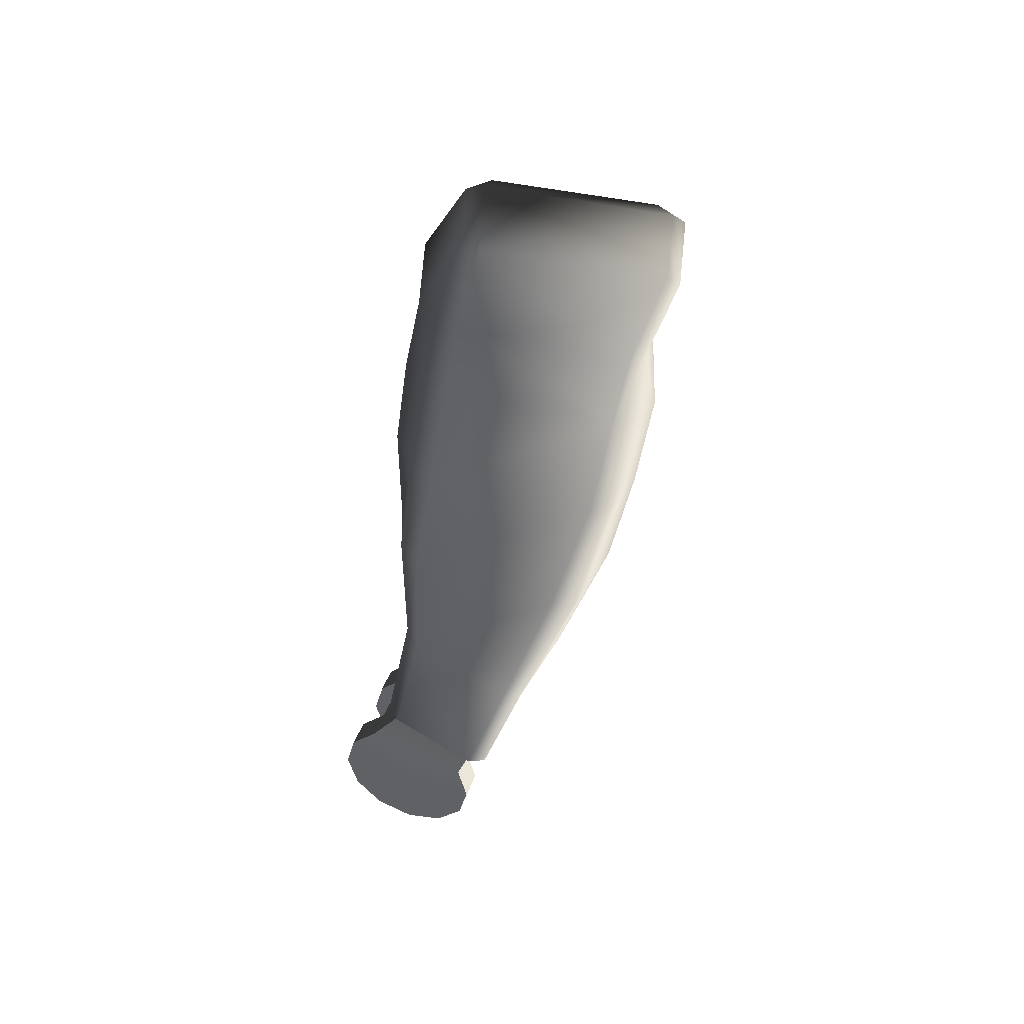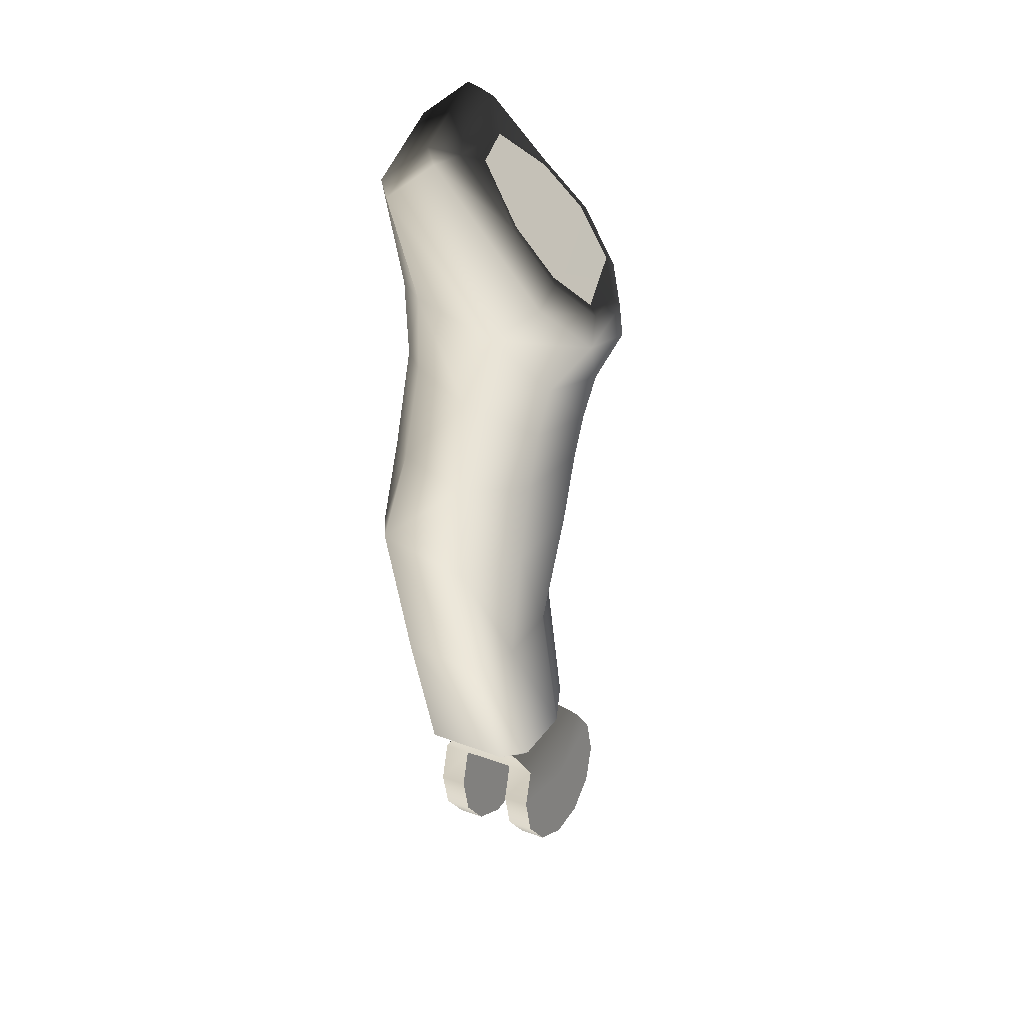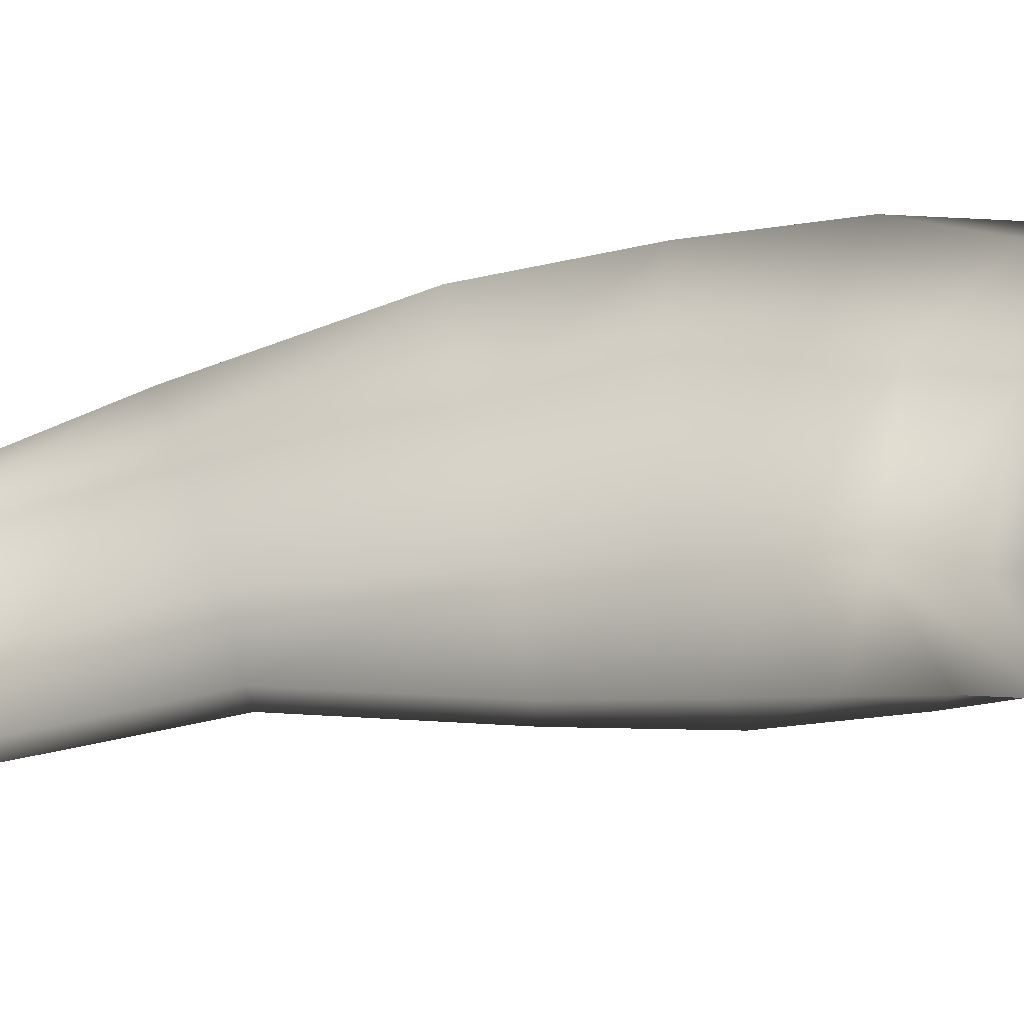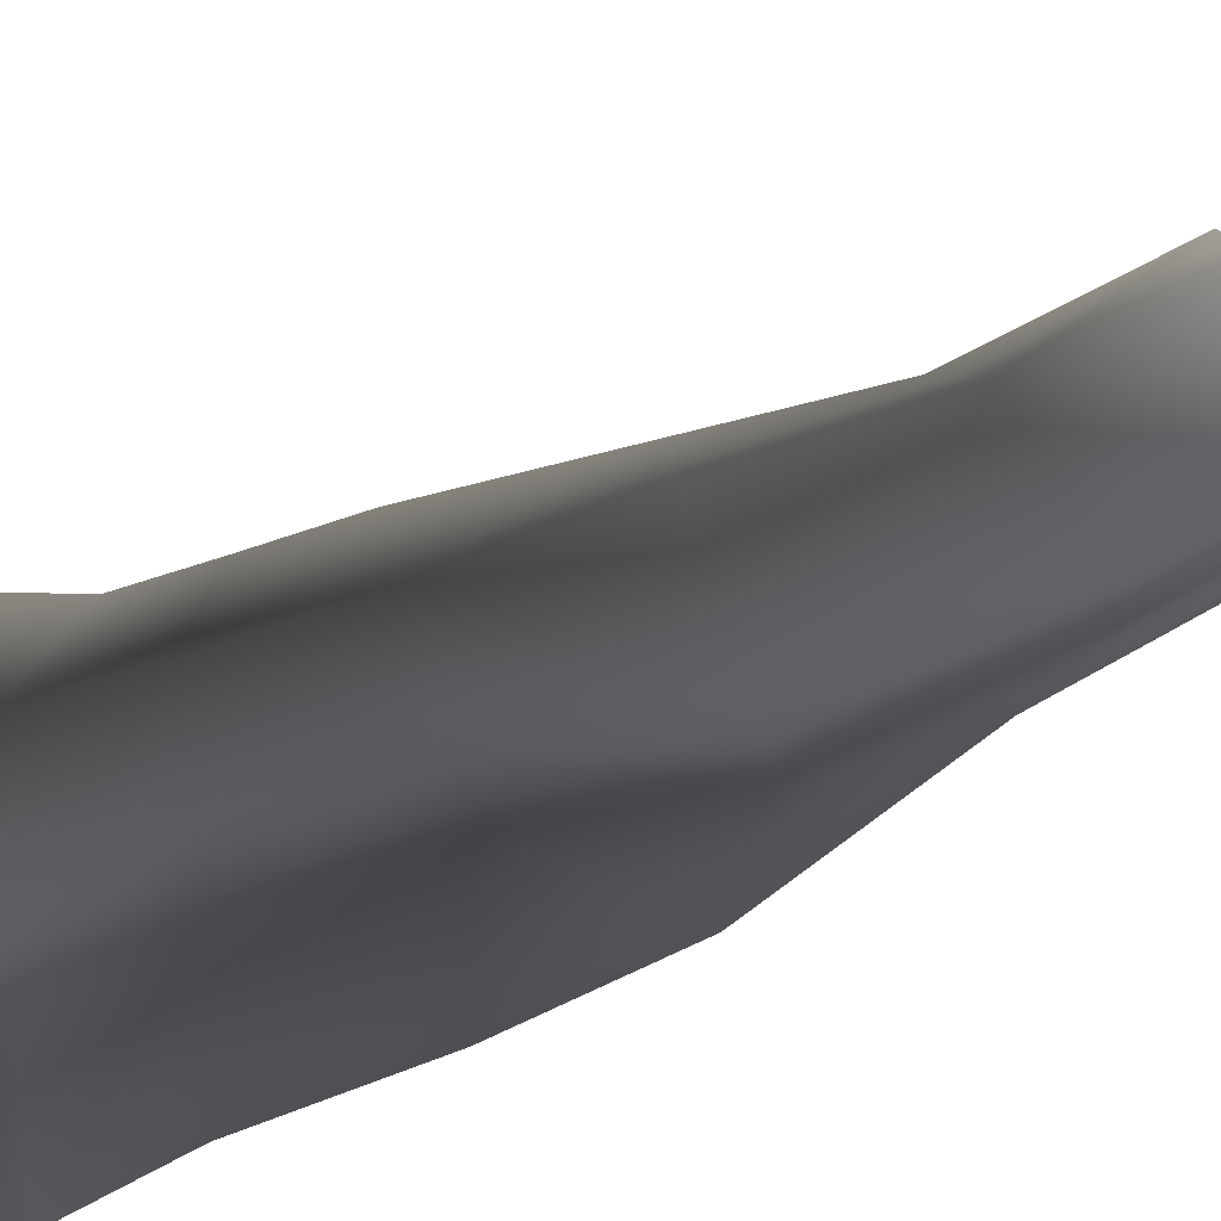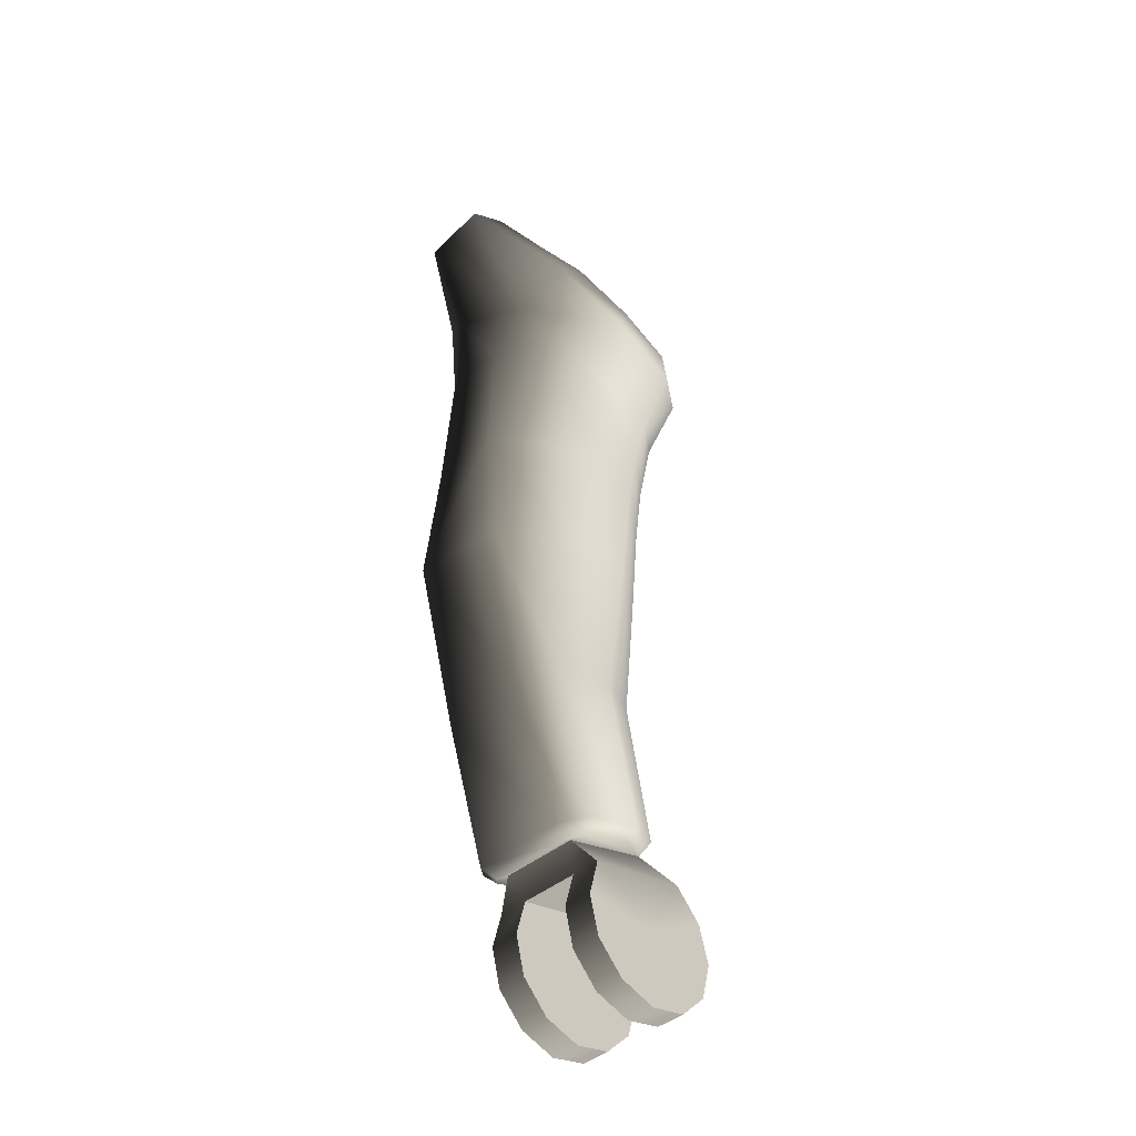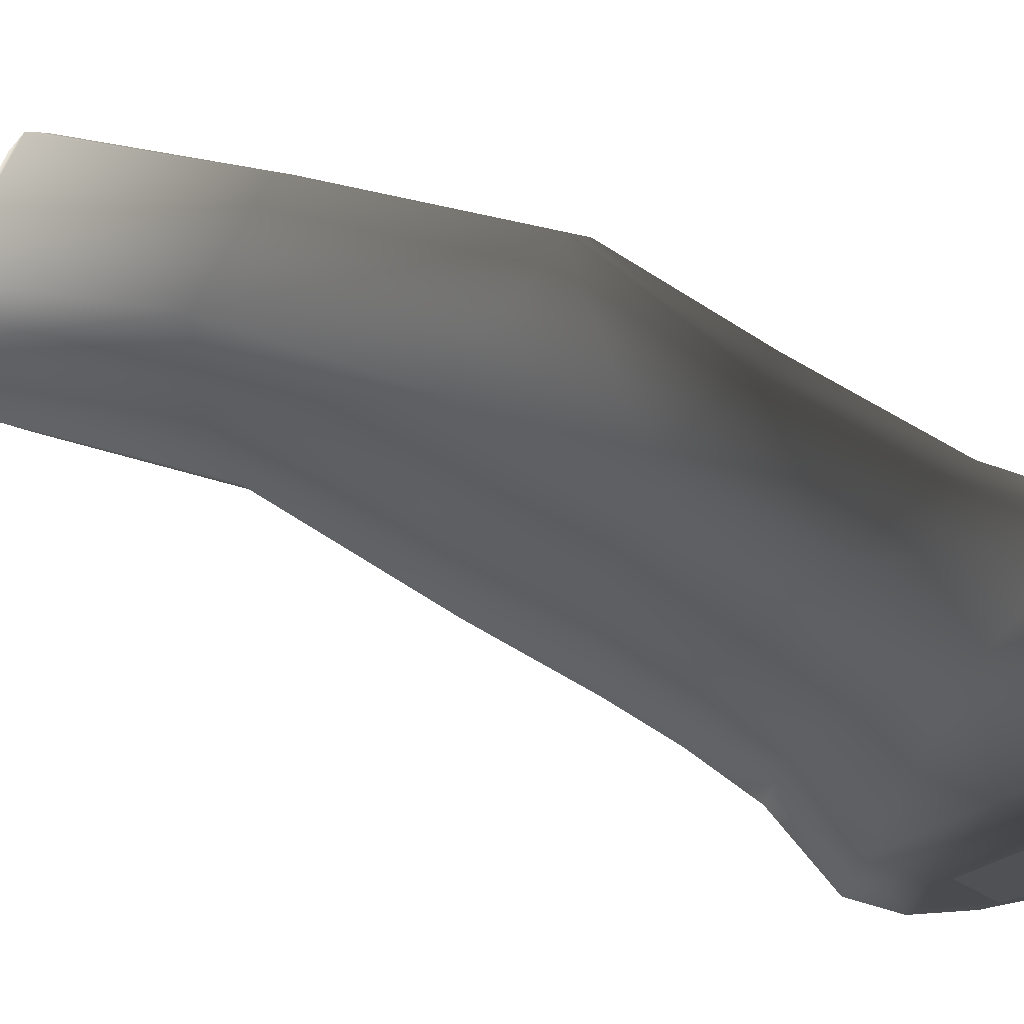
<metadata>
{"format":"obj","ext":"obj","renderer":"f3d","projection":"perspective","resolution":1024,"background":"white","views":[{"elev":44.5,"azim":-70.4,"up":"+Y"},{"elev":22.8,"azim":31.9,"up":"+Y"},{"elev":1.0,"azim":87.2,"up":"+Z"},{"elev":74.6,"azim":-121.2,"up":"+Z"},{"elev":-44.3,"azim":43.7,"up":"+Y"},{"elev":63.3,"azim":112.0,"up":"+Z"}]}
</metadata>
<code>
g default
v -0.1982 0.2934 -0.1847
v -0.1316 0.2825 -0.1471
v -0.009337 -0.02735 -0.3662
v -0.03718 0.1215 -0.2343
v -0.06018 0.2123 -0.05999
v -0.02386 0.1143 -0.2113
v 0.03908 -0.004348 -0.3106
v 0.04151 0.000494 -0.2851
v 0.1287 -0.1145 -0.2634
v 0.1371 -0.1339 -0.2864
v 0.1141 -0.1871 -0.336
v -0.1243 -0.1109 -0.3396
v -0.3144 0.2099 -0.158
v 0.02577 -0.29 -0.336
v 0.2037 -0.1787 -0.1629
v 0.2195 -0.2053 -0.1738
v 0.2195 -0.2816 -0.1895
v 0.1505 -0.4026 -0.181
v -0.01297 -0.4244 -0.3396
v 0.1202 -0.514 -0.1738
v -0.03476 -0.56 -0.3432
v -0.1824 -0.5116 -0.3917
v -0.1582 -0.2888 -0.3675
v 0.09719 -0.6241 -0.1726
v -0.1909 -0.7621 -0.3868
v -0.05534 -0.7767 -0.3457
v 0.05966 -0.8178 -0.1847
v -0.1885 -1.108 -0.3675
v -0.07107 -1.118 -0.3287
v -0.01902 -1.143 -0.2113
v -0.07107 -1.464 -0.4001
v -0.01902 -1.499 -0.2924
v -0.09286 -1.498 -0.3844
v -0.04928 -1.53 -0.296
v -0.09407 -1.501 -0.3808
v -0.1897 -1.488 -0.4122
v -0.2841 -1.501 -0.3808
v -0.2805 -1.494 -0.3941
v -0.3035 -1.504 -0.3723
v -0.2841 -1.572 -0.1629
v -0.3229 -1.571 -0.1701
v -0.3083 -1.576 -0.1508
v -0.09407 -1.572 -0.1629
v -0.1074 -1.577 -0.1471
v -0.05897 -1.568 -0.1774
v -0.3325 -1.471 -0.3759
v -0.2974 -1.461 -0.4135
v -0.1885 -1.453 -0.4352
v -0.03113 -1.543 -0.1568
v -0.09528 -1.557 -0.1108
v -0.3519 -1.544 -0.1532
v -0.3229 -1.556 -0.1157
v -0.2974 -1.116 -0.3432
v -0.3325 -1.125 -0.3033
v -0.3519 -1.202 -0.04425
v -0.3229 -1.217 -0.005514
v -0.03113 -1.187 -0.07088
v -0.09528 -1.221 0.02596
v -0.04686 -0.8844 0.1434
v 0.04272 -0.8614 0.009012
v -0.01902 -0.6205 0.1942
v 0.09598 -0.6411 0.05259
v 0.1262 -0.4922 0.06349
v -0.3338 -0.7452 -0.3299
v -0.3156 -0.4704 -0.296
v -0.2817 -0.2017 -0.2585
v -0.2999 -0.8323 0.1301
v -0.1885 -0.5684 0.1821
v 0.1565 -0.3699 0.05985
v 0.2437 -0.2586 0.01022
v 0.0754 -0.2198 0.1918
v 0.1904 -0.1363 0.1652
v 0.2376 -0.1883 -0.01883
v 0.1952 -0.08908 0.1046
v 0.1081 0.04165 0.1482
v 0.1807 -0.07577 0.08649
v 0.1045 0.04407 0.1301
v -0.002073 0.1809 0.09496
v -0.000863 0.2123 0.2003
v -0.02628 0.199 0.2729
v 0.2195 -0.1641 -0.02367
v -0.1425 0.1155 0.2995
v -0.1134 -0.1399 0.2209
v 0.0173 -0.382 0.2233
v -0.1255 -0.3191 0.2075
v -0.1788 -0.2973 0.1712
v -0.2418 -0.5491 0.1422
v -0.3507 -0.468 -0.2282
v -0.3047 -0.2005 -0.2004
v -0.2999 -0.009191 -0.1629
v -0.1667 -0.1121 0.2015
v -0.318 0.2293 -0.112
v -0.1715 0.1494 0.2765
v -0.05655 0.2329 0.2511
v -0.2018 0.3128 -0.1387
v -0.289 -0.0104 -0.2125
v -0.3737 -0.7452 -0.2718
v -0.3374 -0.813 0.0768
v -0.2611 -1.566 -0.4534
v -0.2611 -1.635 -0.5224
v -0.3338 -1.566 -0.4534
v -0.3338 -1.635 -0.5224
v -0.2611 -1.729 -0.5478
v -0.3338 -1.729 -0.5478
v -0.2611 -1.824 -0.5224
v -0.3338 -1.824 -0.5224
v -0.2611 -1.893 -0.4534
v -0.3338 -1.893 -0.4534
v -0.2611 -1.918 -0.359
v -0.3338 -1.918 -0.359
v -0.2611 -1.893 -0.2646
v -0.3338 -1.893 -0.2646
v -0.2611 -1.824 -0.1944
v -0.3338 -1.824 -0.1944
v -0.2611 -1.729 -0.1701
v -0.3338 -1.729 -0.1701
v -0.2611 -1.635 -0.1944
v -0.3338 -1.635 -0.1944
v -0.1171 -1.635 -0.1944
v -0.04565 -1.635 -0.1944
v -0.1171 -1.729 -0.1701
v -0.04565 -1.729 -0.1701
v -0.1171 -1.824 -0.1944
v -0.04565 -1.824 -0.1944
v -0.1171 -1.893 -0.2646
v -0.04565 -1.893 -0.2646
v -0.1171 -1.918 -0.359
v -0.04565 -1.918 -0.359
v -0.1171 -1.893 -0.4534
v -0.04565 -1.893 -0.4534
v -0.1171 -1.824 -0.5224
v -0.04565 -1.824 -0.5224
v -0.1171 -1.729 -0.5478
v -0.04565 -1.729 -0.5478
v -0.1171 -1.635 -0.5224
v -0.04565 -1.635 -0.5224
v -0.1171 -1.566 -0.4534
v -0.04565 -1.566 -0.4534
v -0.3338 -1.729 -0.359
v -0.04565 -1.729 -0.359
v -0.1171 -1.729 -0.359
v -0.2611 -1.729 -0.359
g polySurface38
f 1 2 3
f 2 4 3
f 2 5 4
f 5 6 4
f 7 4 6
f 7 3 4
f 8 7 6
f 8 9 7
f 9 10 7
f 7 10 3
f 10 11 3
f 1 3 12
f 12 3 11
f 13 1 12
f 14 12 11
f 9 15 10
f 15 16 10
f 10 16 11
f 16 17 11
f 17 18 11
f 18 14 11
f 19 14 18
f 20 19 18
f 21 19 20
f 21 22 19
f 22 23 19
f 19 23 14
f 23 12 14
f 24 21 20
f 25 22 21
f 26 25 21
f 26 21 24
f 27 26 24
f 28 25 26
f 29 28 26
f 29 26 27
f 30 29 27
f 31 29 30
f 32 31 30
f 33 31 32
f 34 33 32
f 33 34 35
f 33 35 36
f 35 37 36
f 37 38 36
f 37 39 38
f 37 40 39
f 40 41 39
f 42 41 40
f 40 43 42
f 43 44 42
f 44 43 45
f 43 35 45
f 35 34 45
f 39 46 38
f 39 41 46
f 46 47 38
f 36 38 48
f 38 47 48
f 34 32 45
f 32 49 45
f 44 45 50
f 45 49 50
f 41 51 46
f 41 42 51
f 42 52 51
f 42 44 52
f 44 50 52
f 47 46 53
f 46 54 53
f 46 51 54
f 51 55 54
f 51 52 55
f 52 56 55
f 52 50 56
f 48 47 28
f 47 53 28
f 49 32 57
f 32 30 57
f 50 49 58
f 49 57 58
f 50 58 56
f 58 57 59
f 57 60 59
f 57 30 60
f 59 60 61
f 60 62 61
f 60 27 62
f 30 27 60
f 27 24 62
f 62 24 63
f 62 63 61
f 24 20 63
f 53 64 28
f 64 25 28
f 64 65 25
f 65 22 25
f 65 66 22
f 66 23 22
f 59 61 67
f 61 68 67
f 63 20 69
f 20 18 69
f 69 18 70
f 71 69 70
f 72 71 70
f 72 70 73
f 74 72 73
f 74 75 72
f 74 76 75
f 76 77 75
f 77 78 75
f 78 79 75
f 79 80 75
f 80 72 75
f 72 80 71
f 76 74 81
f 74 73 81
f 80 82 71
f 81 73 15
f 73 16 15
f 73 70 16
f 70 17 16
f 18 17 70
f 81 15 9
f 82 83 71
f 84 71 83
f 69 71 84
f 63 69 84
f 63 84 61
f 61 84 68
f 84 85 68
f 85 84 83
f 85 86 68
f 86 87 68
f 87 86 88
f 86 89 88
f 89 86 90
f 86 91 90
f 92 90 91
f 93 92 91
f 93 94 92
f 93 82 94
f 82 80 94
f 79 94 80
f 95 94 79
f 94 95 92
f 2 95 79
f 2 79 5
f 79 78 5
f 2 1 95
f 1 13 95
f 13 92 95
f 92 13 90
f 65 88 89
f 66 65 89
f 89 90 66
f 91 83 93
f 83 82 93
f 83 91 86
f 85 83 86
f 96 12 66
f 12 23 66
f 12 96 13
f 65 64 88
f 64 97 88
f 87 88 97
f 98 87 97
f 97 54 98
f 54 55 98
f 67 98 55
f 56 67 55
f 56 58 67
f 58 59 67
f 67 68 98
f 68 87 98
f 64 53 97
f 53 54 97
f 36 48 33
f 48 31 33
f 31 48 29
f 48 28 29
f 99 100 101
f 100 102 101
f 100 103 102
f 103 104 102
f 103 105 104
f 105 106 104
f 105 107 106
f 107 108 106
f 107 109 108
f 109 110 108
f 109 111 110
f 111 112 110
f 111 113 112
f 113 114 112
f 113 115 114
f 115 116 114
f 115 117 116
f 117 118 116
f 40 118 117
f 40 117 119
f 43 40 119
f 43 119 120
f 120 119 121
f 122 120 121
f 122 121 123
f 124 122 123
f 124 123 125
f 126 124 125
f 126 125 127
f 128 126 127
f 128 127 129
f 130 128 129
f 130 129 131
f 132 130 131
f 132 131 133
f 134 132 133
f 134 133 135
f 136 134 135
f 136 135 137
f 138 136 137
f 35 138 137
f 35 137 99
f 37 35 99
f 37 99 101
f 139 101 102
f 139 102 104
f 139 104 106
f 139 106 108
f 139 108 110
f 139 110 112
f 139 112 114
f 139 114 116
f 139 116 118
f 118 101 139
f 37 101 118
f 40 37 118
f 140 136 138
f 140 134 136
f 140 132 134
f 140 130 132
f 140 128 130
f 140 126 128
f 140 124 126
f 140 122 124
f 140 120 122
f 138 120 140
f 43 120 138
f 35 43 138
f 141 121 119
f 141 123 121
f 141 125 123
f 141 127 125
f 141 129 127
f 141 131 129
f 141 133 131
f 141 135 133
f 141 137 135
f 137 141 119
f 142 117 115
f 142 115 113
f 142 113 111
f 142 111 109
f 142 109 107
f 142 107 105
f 142 105 103
f 142 103 100
f 142 100 99
f 117 142 99
f 117 99 119
f 99 137 119
f 90 96 66
f 13 96 90
f 81 9 76
f 9 8 76
f 8 6 76
f 76 6 77
f 6 5 77
f 5 78 77

</code>
